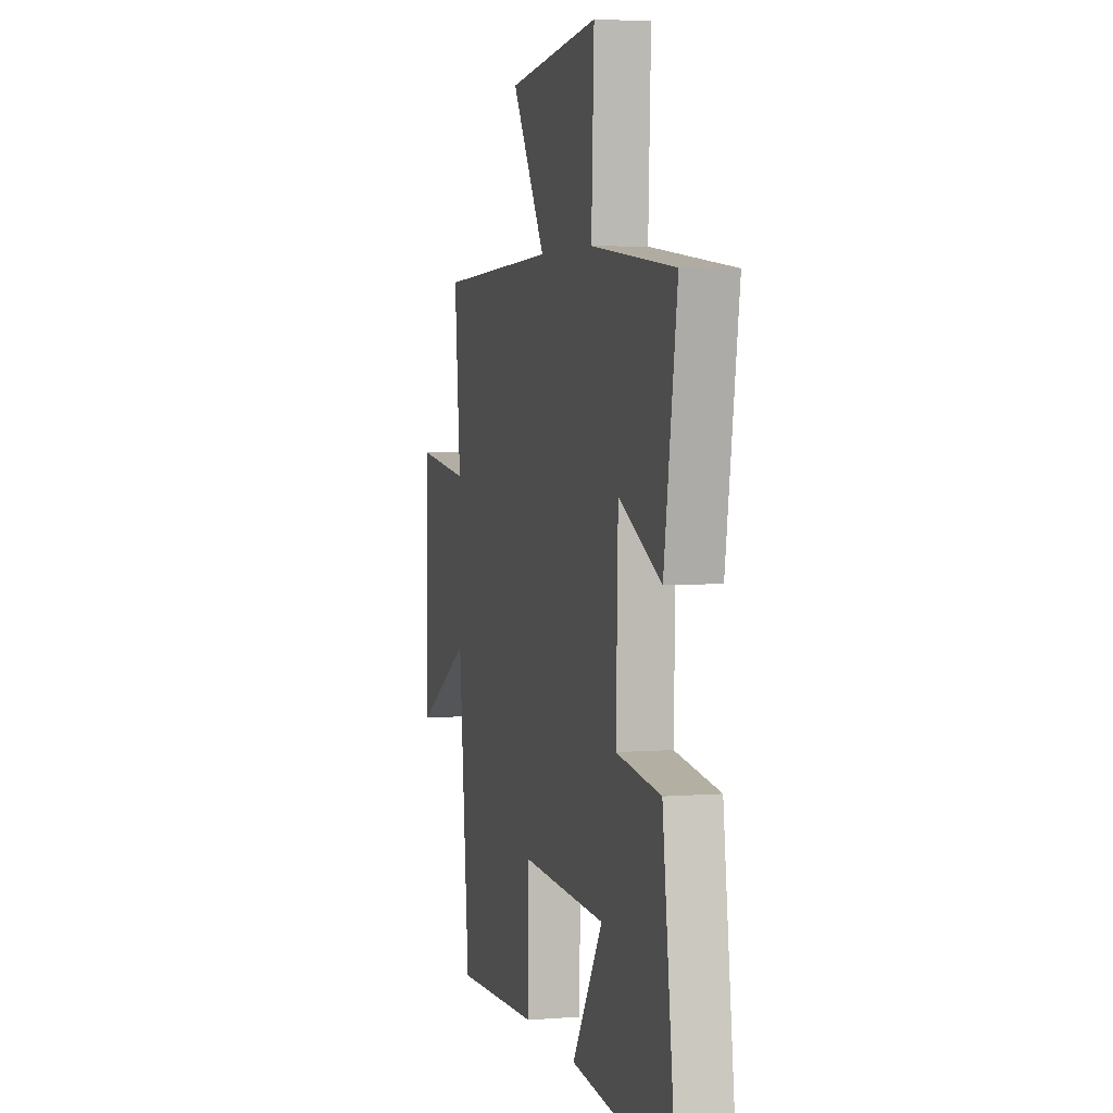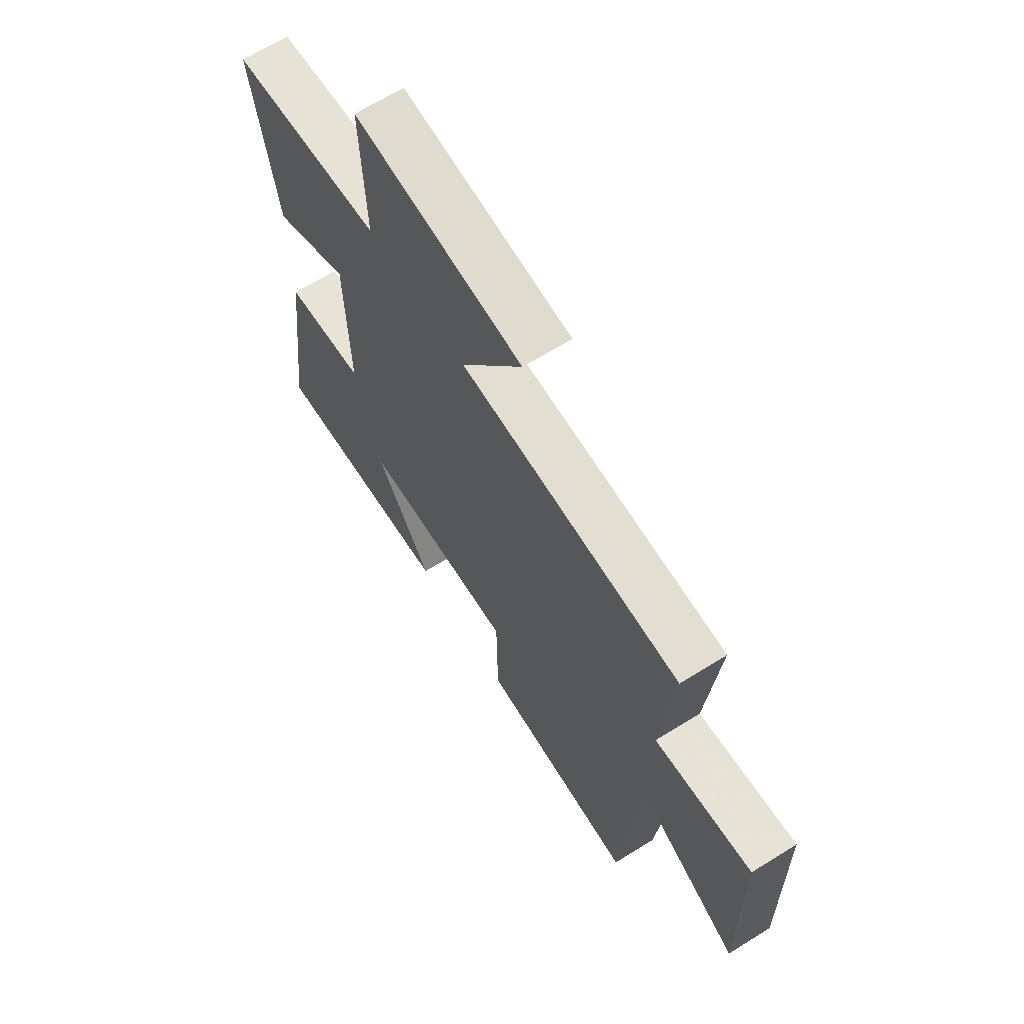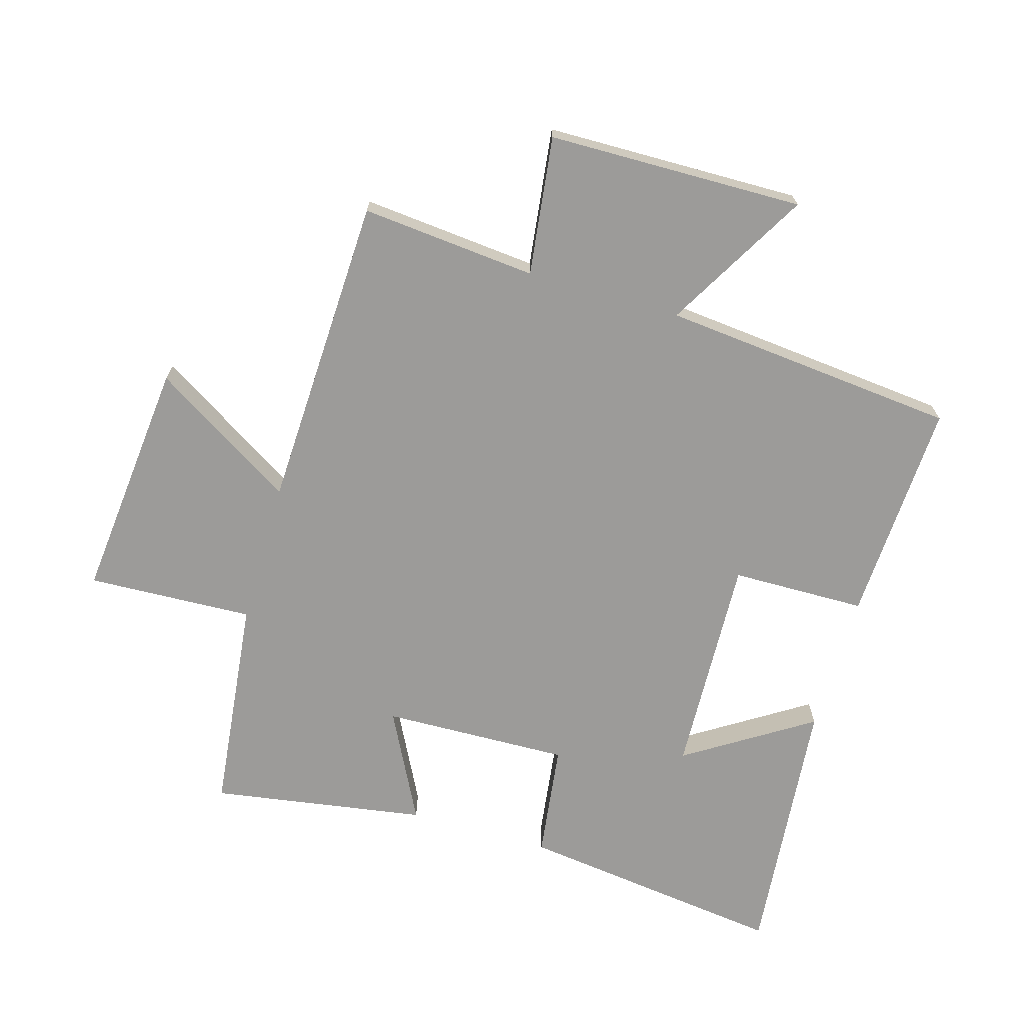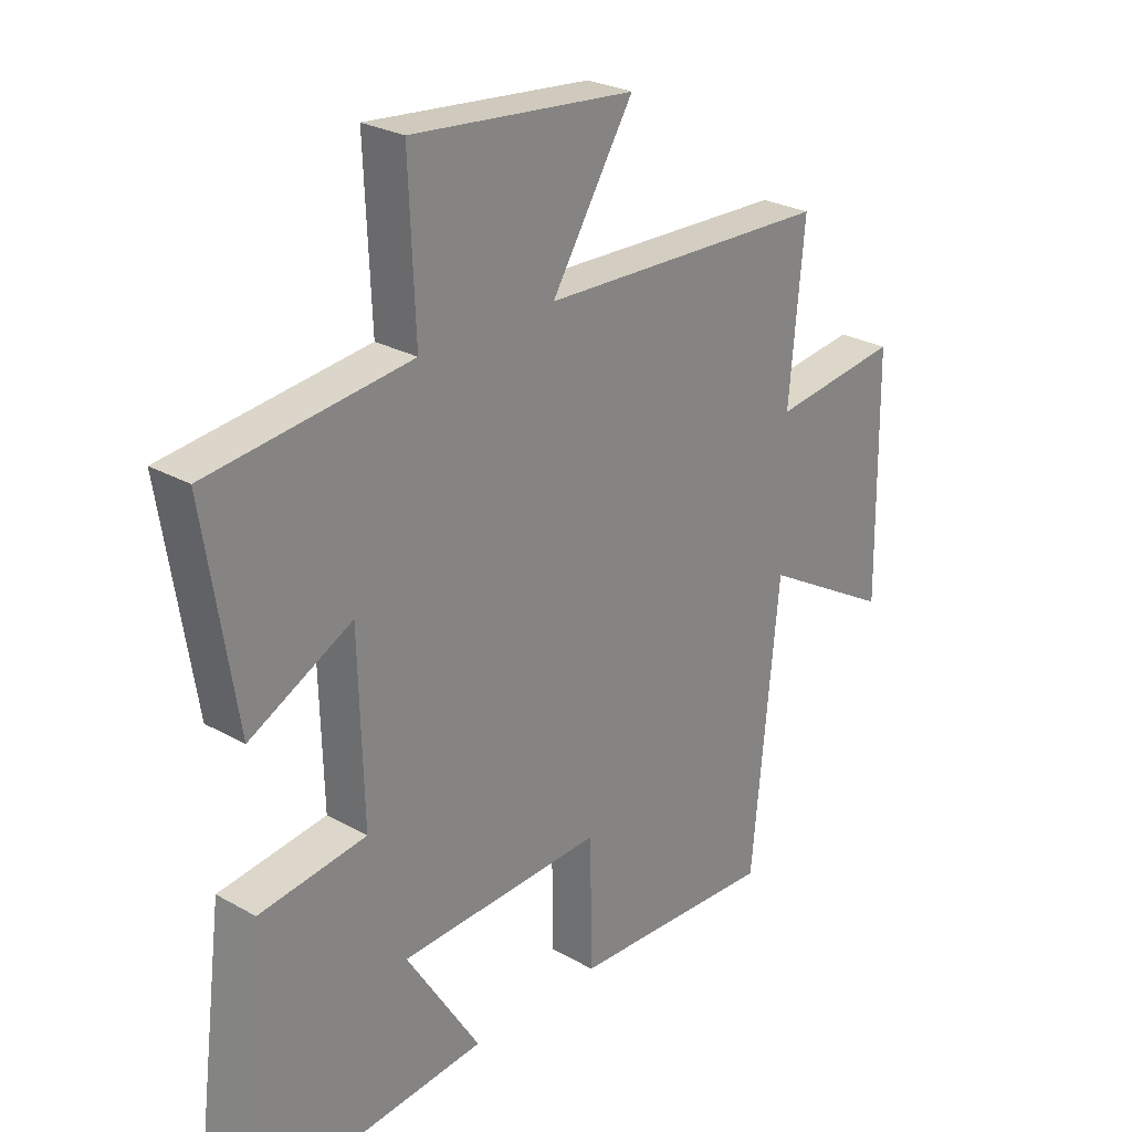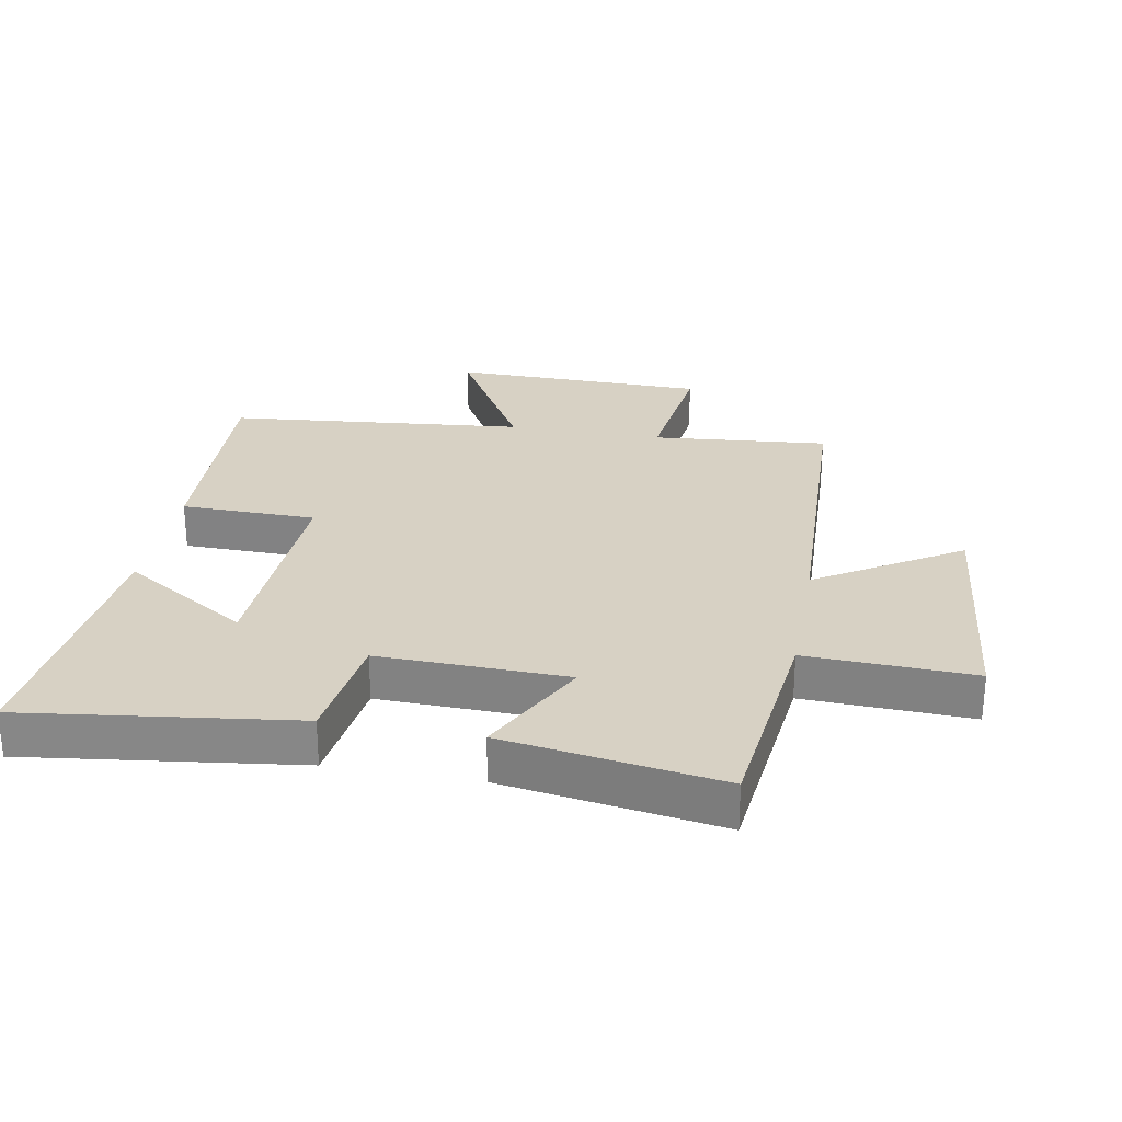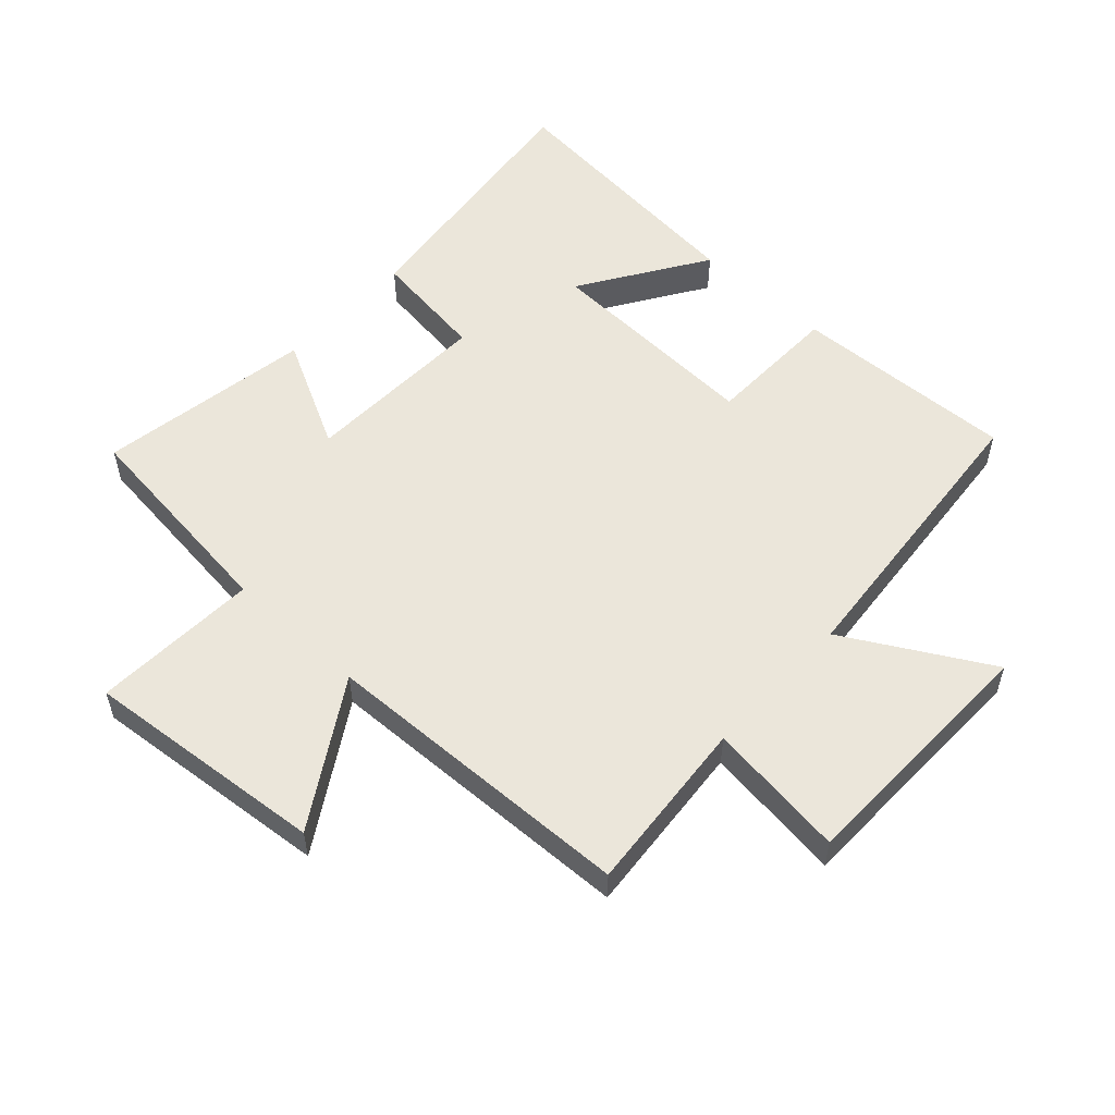
<metadata>
{"format":"obj","ext":"obj","renderer":"f3d","projection":"perspective","resolution":1024,"background":"white","views":[{"elev":3.8,"azim":-104.8,"up":"+Z"},{"elev":66.1,"azim":58.0,"up":"+Z"},{"elev":-69.7,"azim":73.8,"up":"+Y"},{"elev":26.6,"azim":-48.6,"up":"+Z"},{"elev":27.1,"azim":-79.7,"up":"+Y"},{"elev":54.7,"azim":42.9,"up":"+Y"}]}
</metadata>
<code>
v -0.555 0.07 -0.54
v -0.5 0.07 -0.113
v -0.316 0.07 -0.089
v -0.324 0.07 0.209
v -0.5 0.07 0.119
v -0.554 0.07 0.461
v -0.208 0.07 0.5
v -0.219 0.07 0.764
v 0.165 0.07 0.726
v 0.024 0.07 0.5
v 0.526 0.07 0.481
v 0.5 0.07 0.202
v 0.721 0.07 0.23
v 0.727 0.07 -0.176
v 0.5 0.07 -0.046
v 0.454 0.07 -0.517
v 0.099 0.07 -0.5
v 0.096 0.07 -0.286
v -0.256 0.07 -0.3
v -0.129 0.07 -0.5
v -0.555 0 -0.54
v -0.5 0 -0.113
v -0.316 0 -0.089
v -0.324 0 0.209
v -0.5 0 0.119
v -0.554 0 0.461
v -0.208 0 0.5
v -0.219 0 0.764
v 0.165 0 0.726
v 0.024 0 0.5
v 0.526 0 0.481
v 0.5 0 0.202
v 0.721 0 0.23
v 0.727 0 -0.176
v 0.5 0 -0.046
v 0.454 0 -0.517
v 0.099 0 -0.5
v 0.096 0 -0.286
v -0.256 0 -0.3
v -0.129 0 -0.5
f 19 20 1 2
f 18 19 2 3
f 15 16 17 18
f 15 18 3 4
f 12 13 14 15
f 12 15 4
f 10 11 12 4
f 7 8 9 10
f 6 7 10
f 5 6 10
f 4 5 10
f 22 21 40 39
f 23 22 39 38
f 38 37 36 35
f 24 23 38 35
f 35 34 33 32
f 24 35 32
f 24 32 31 30
f 30 29 28 27
f 30 27 26
f 30 26 25
f 30 25 24
f 1 21 22 2
f 2 22 23 3
f 3 23 24 4
f 4 24 25 5
f 5 25 26 6
f 6 26 27 7
f 7 27 28 8
f 8 28 29 9
f 9 29 30 10
f 10 30 31 11
f 11 31 32 12
f 12 32 33 13
f 13 33 34 14
f 14 34 35 15
f 15 35 36 16
f 16 36 37 17
f 17 37 38 18
f 18 38 39 19
f 19 39 40 20
f 20 40 21 1

</code>
